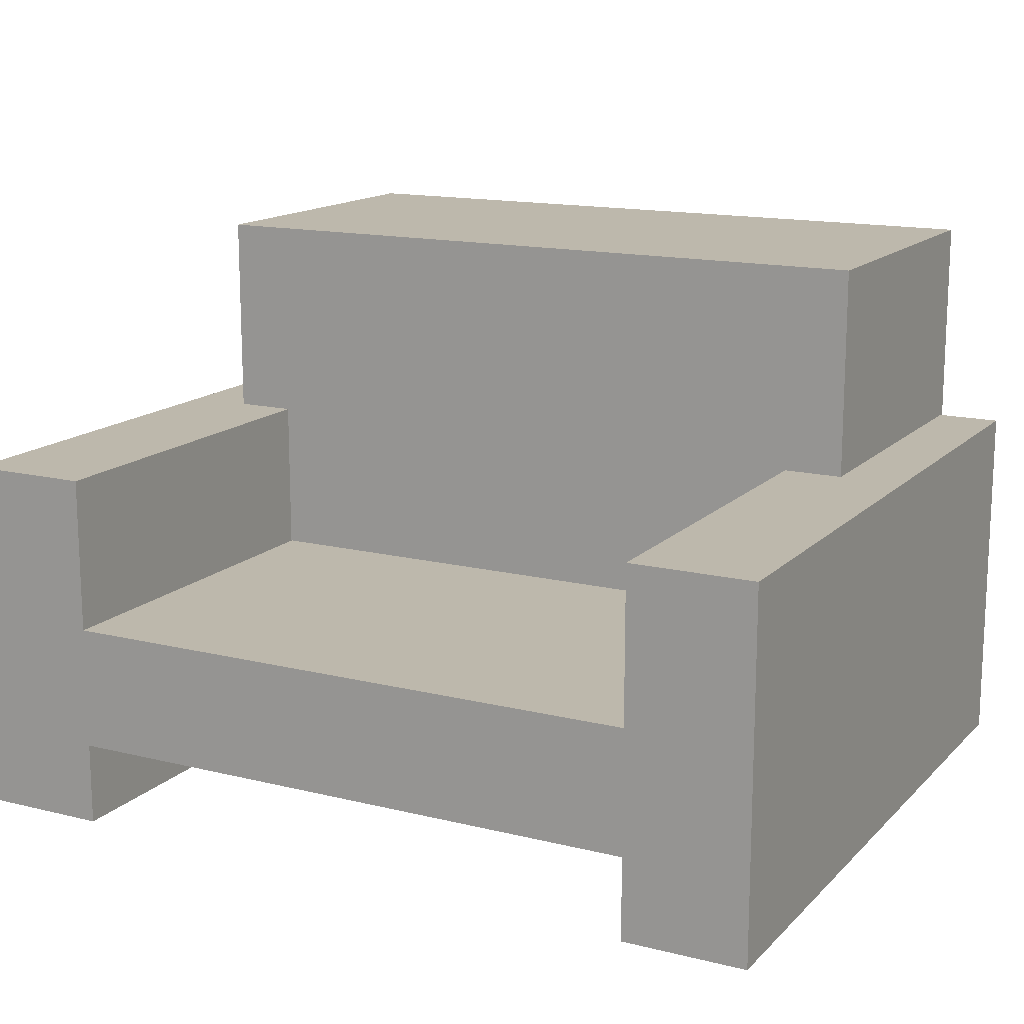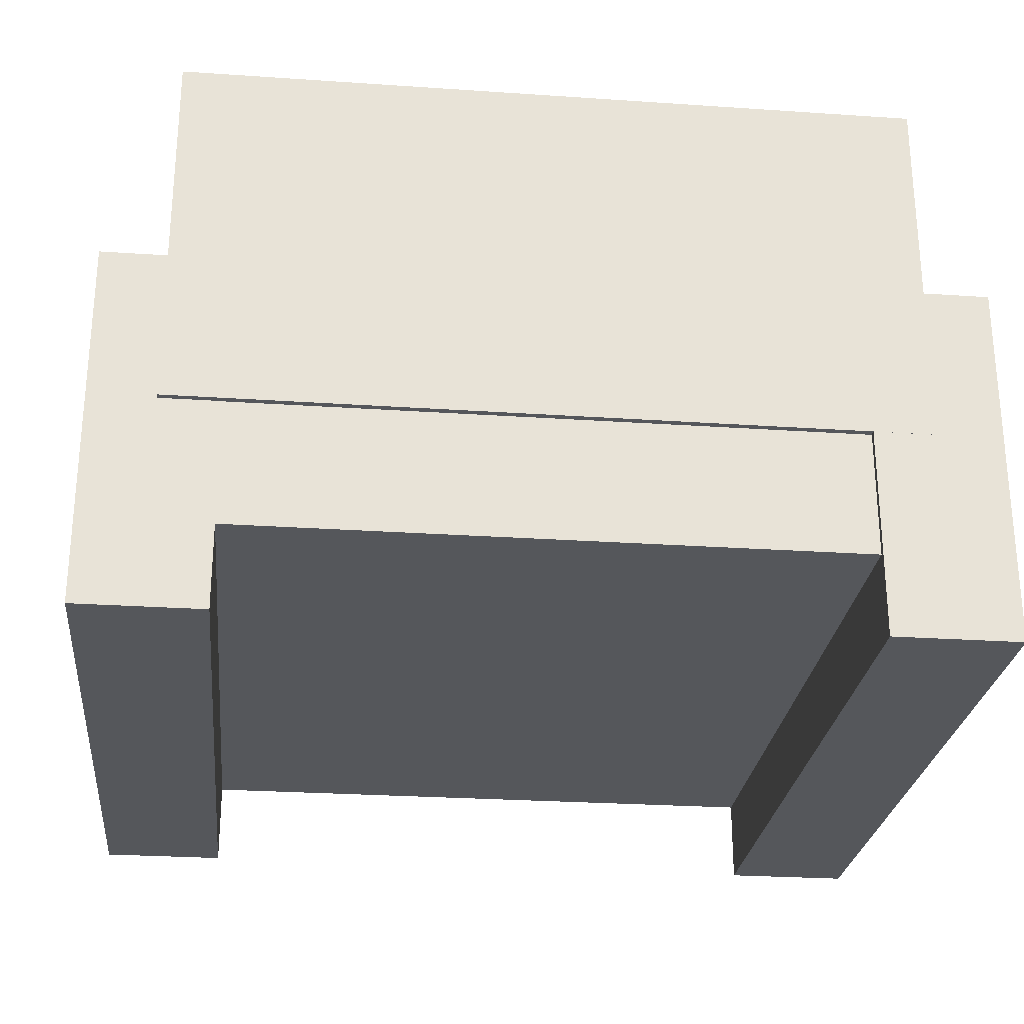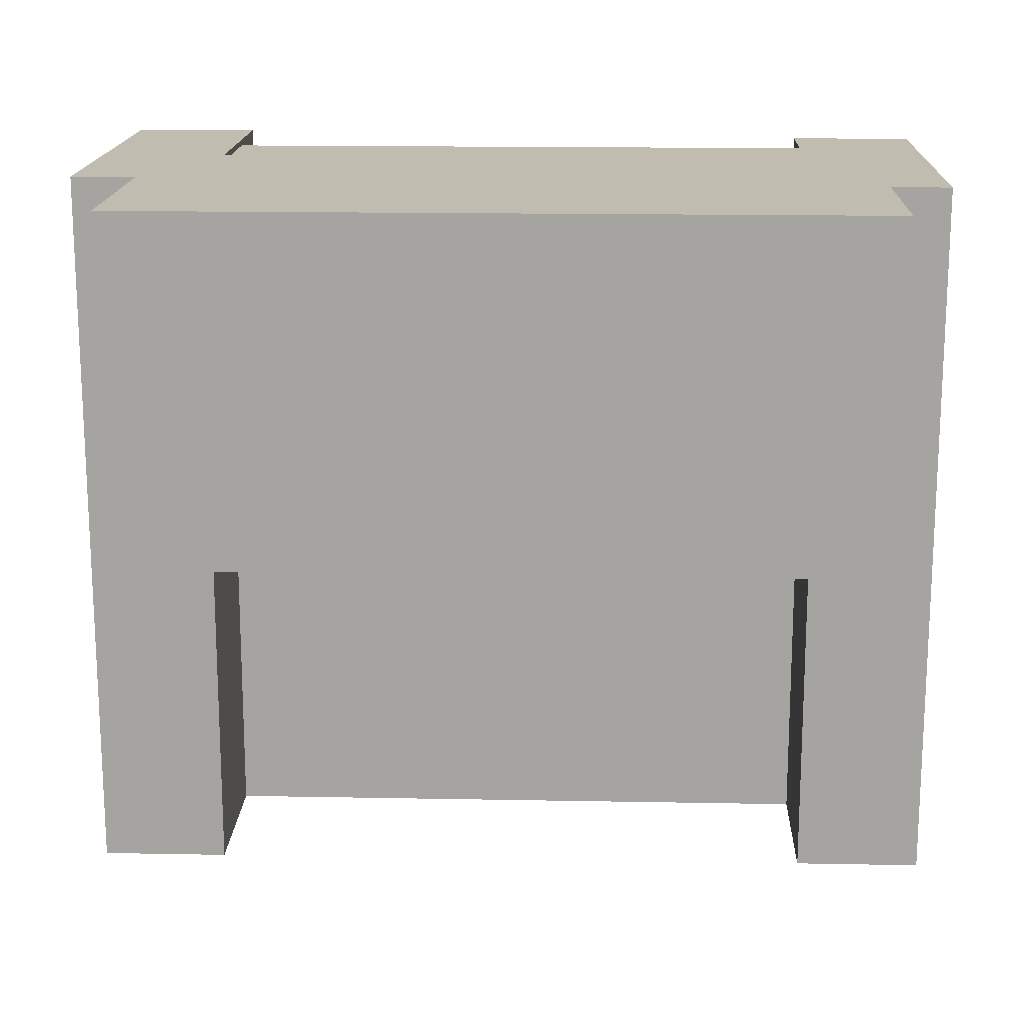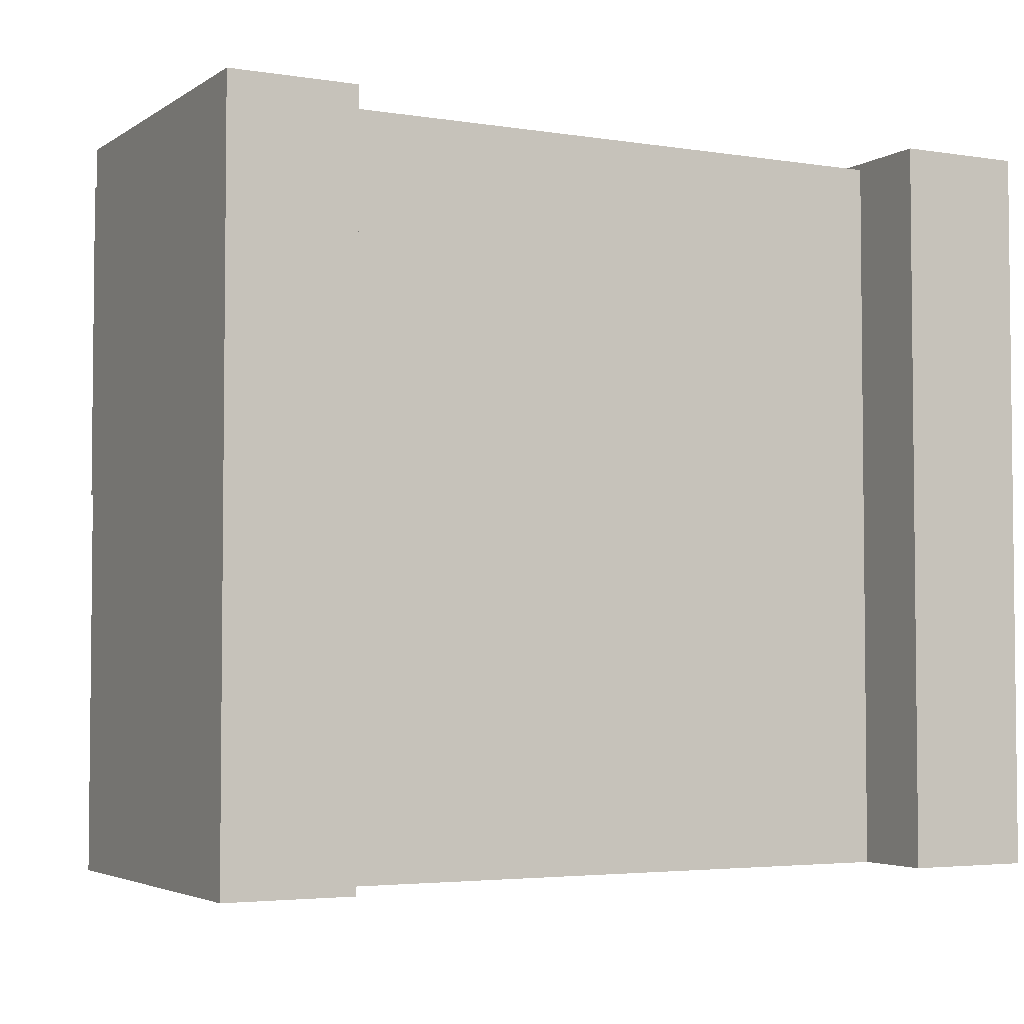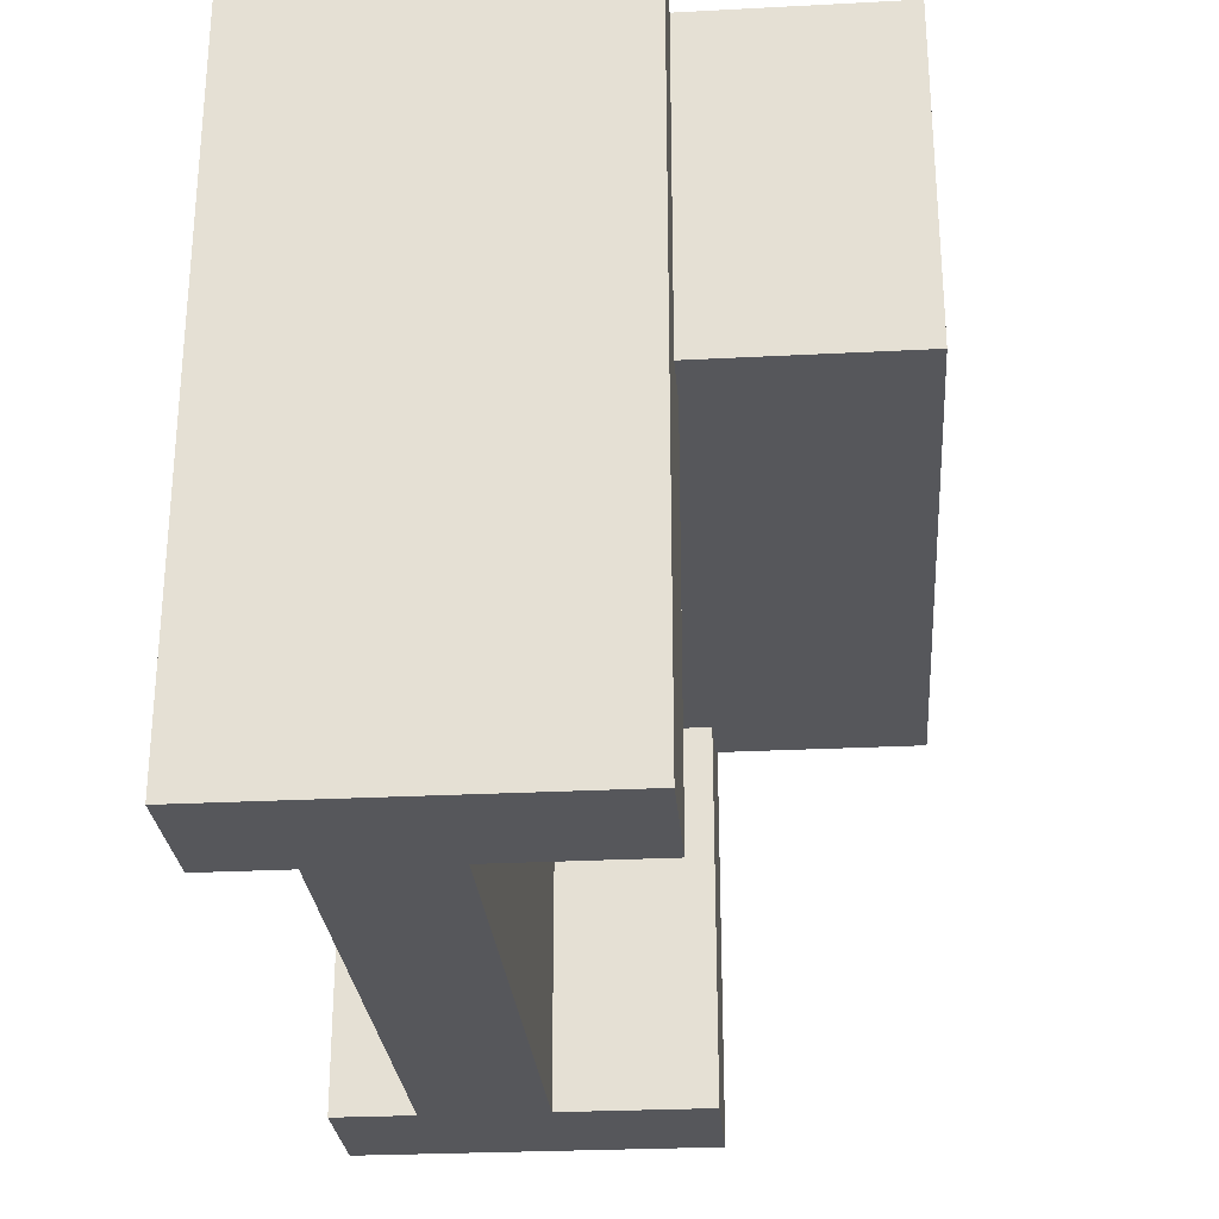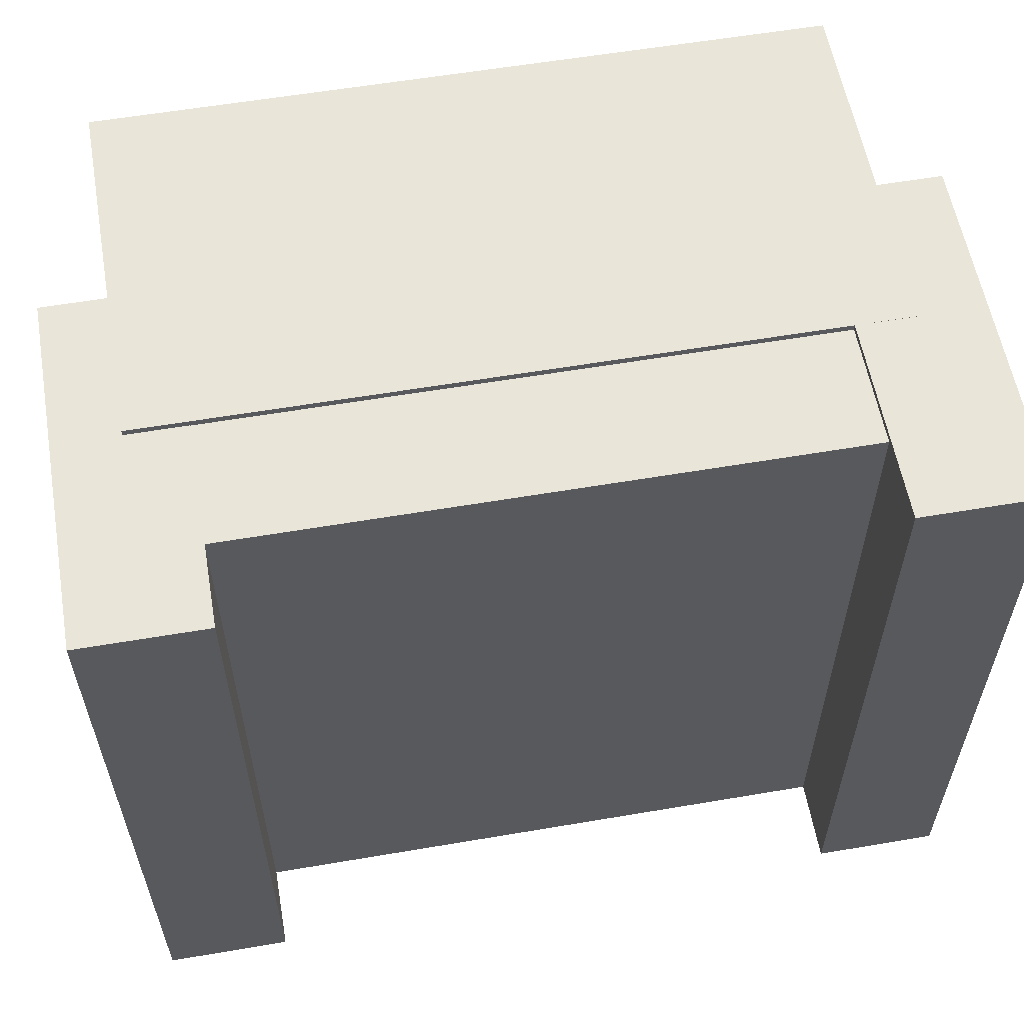
<metadata>
{"format":"obj","ext":"obj","renderer":"f3d","projection":"perspective","resolution":1024,"background":"white","views":[{"elev":14.9,"azim":27.9,"up":"+Z"},{"elev":-26.4,"azim":173.9,"up":"+Z"},{"elev":16.5,"azim":2.2,"up":"+Y"},{"elev":-3.8,"azim":152.2,"up":"+Y"},{"elev":-27.3,"azim":-85.4,"up":"+Y"},{"elev":58.2,"azim":170.0,"up":"+Y"}]}
</metadata>
<code>
o new
v -0.01214 -0.3327 0.19
v -0.1487 -0.3327 0.1217
v -0.1487 -0.3327 0.19
v -0.01214 -0.3327 0.1217
v -0.1487 -0.3959 0.19
v -0.01214 -0.3959 0.1217
v -0.01214 -0.3959 0.19
v -0.1487 -0.3959 0.1217
v 0 -0.4678 0.1506
v -0 -0.3339 0.08266
v -0 -0.3339 0.1506
v 0 -0.4678 0.08266
v -0.02339 -0.3339 0.1506
v -0.02339 -0.4678 0.08266
v -0.02339 -0.4678 0.1506
v -0.02339 -0.3339 0.08266
v -0.1387 -0.4678 0.1217
v -0.01858 -0.3339 0.1217
v -0.1387 -0.3339 0.1217
v -0.01858 -0.4678 0.1217
v -0.1387 -0.3339 0.09829
v -0.01858 -0.4678 0.09829
v -0.1387 -0.4678 0.09829
v -0.01858 -0.3339 0.09829
v -0.1372 -0.4679 0.151
v -0.1372 -0.3328 0.08253
v -0.1372 -0.3328 0.151
v -0.1372 -0.4679 0.08253
v -0.1608 -0.3328 0.151
v -0.1608 -0.4679 0.08253
v -0.1608 -0.4679 0.151
v -0.1608 -0.3328 0.08253
f 1 2 3
f 1 4 2
f 5 6 7
f 5 8 6
f 7 4 1
f 7 6 4
f 3 8 5
f 3 2 8
f 3 7 1
f 3 5 7
f 8 4 6
f 8 2 4
f 9 10 11
f 9 12 10
f 13 14 15
f 13 16 14
f 15 12 9
f 15 14 12
f 11 16 13
f 11 10 16
f 11 15 9
f 11 13 15
f 16 12 14
f 16 10 12
f 17 18 19
f 17 20 18
f 21 22 23
f 21 24 22
f 23 20 17
f 23 22 20
f 19 24 21
f 19 18 24
f 19 23 17
f 19 21 23
f 24 20 22
f 24 18 20
f 25 26 27
f 25 28 26
f 29 30 31
f 29 32 30
f 31 28 25
f 31 30 28
f 27 32 29
f 27 26 32
f 27 31 25
f 27 29 31
f 32 28 30
f 32 26 28

</code>
